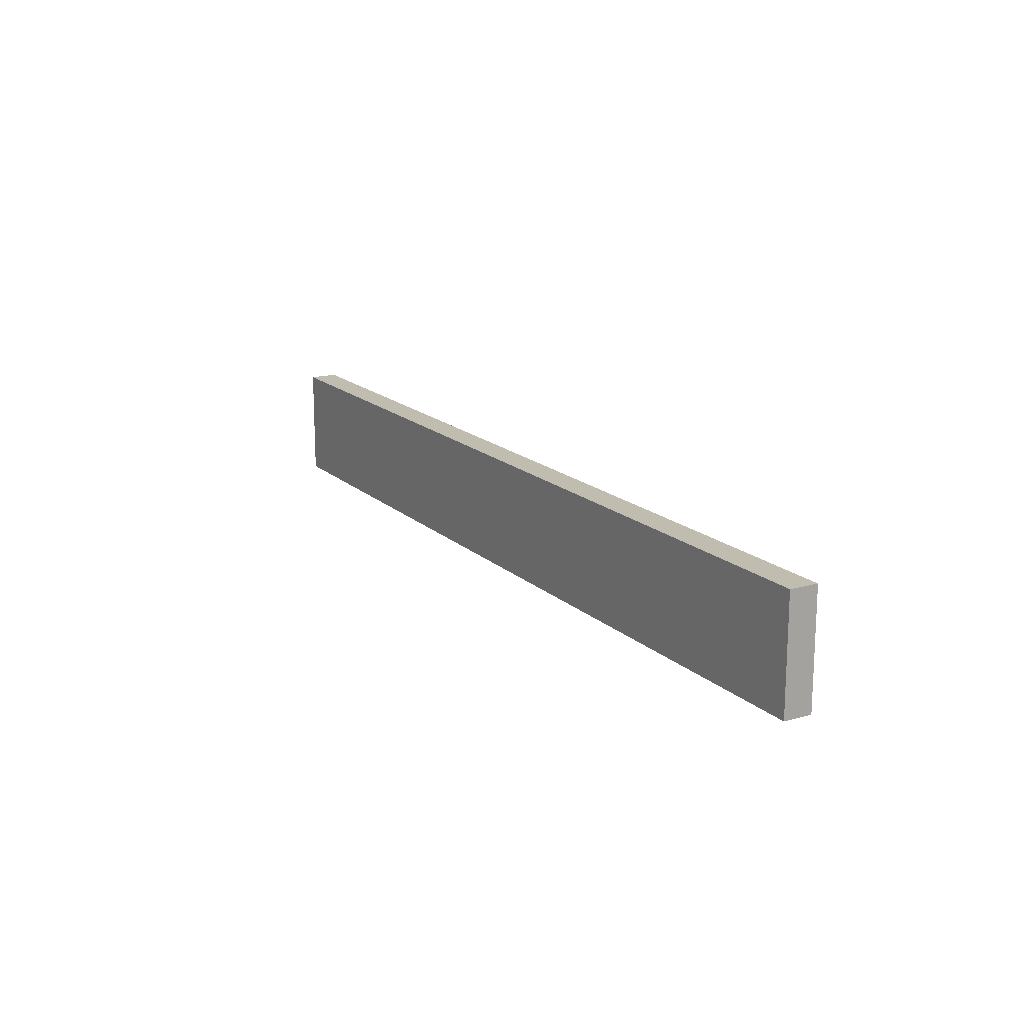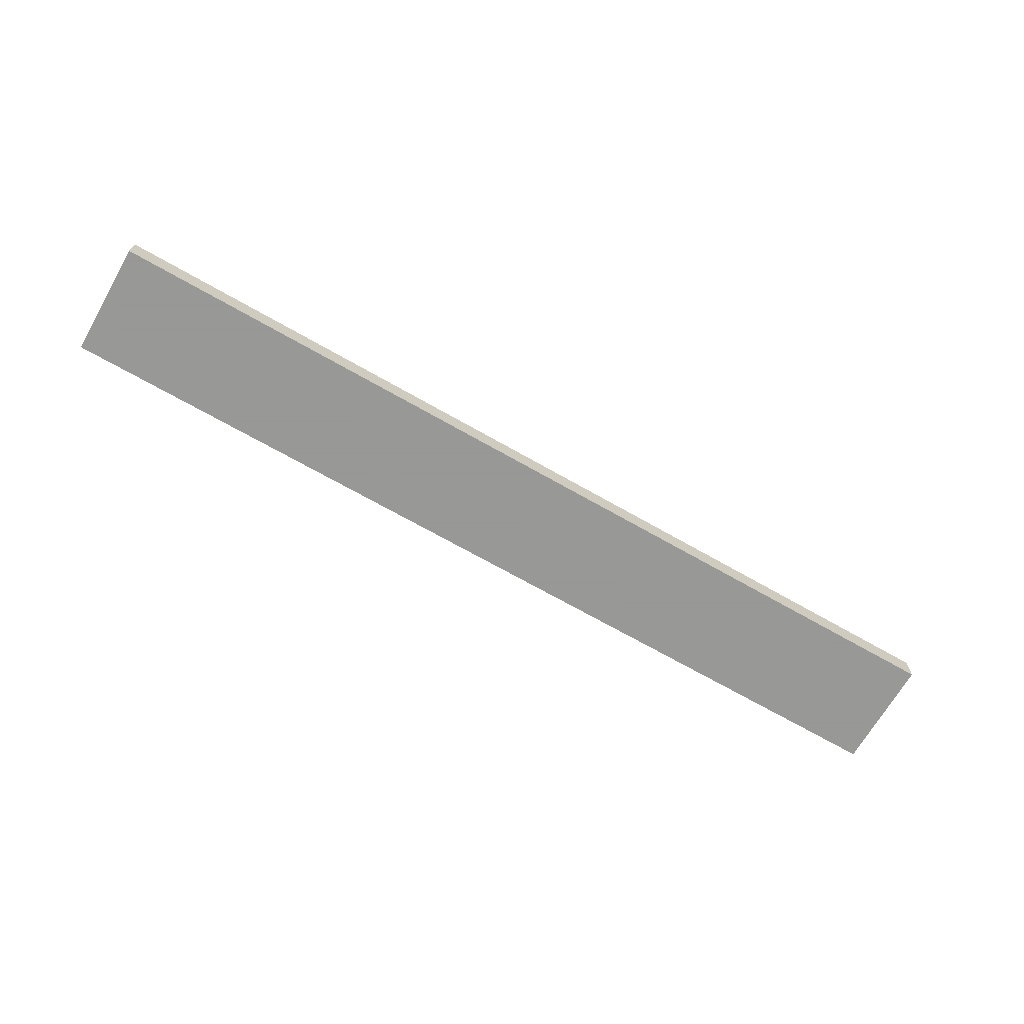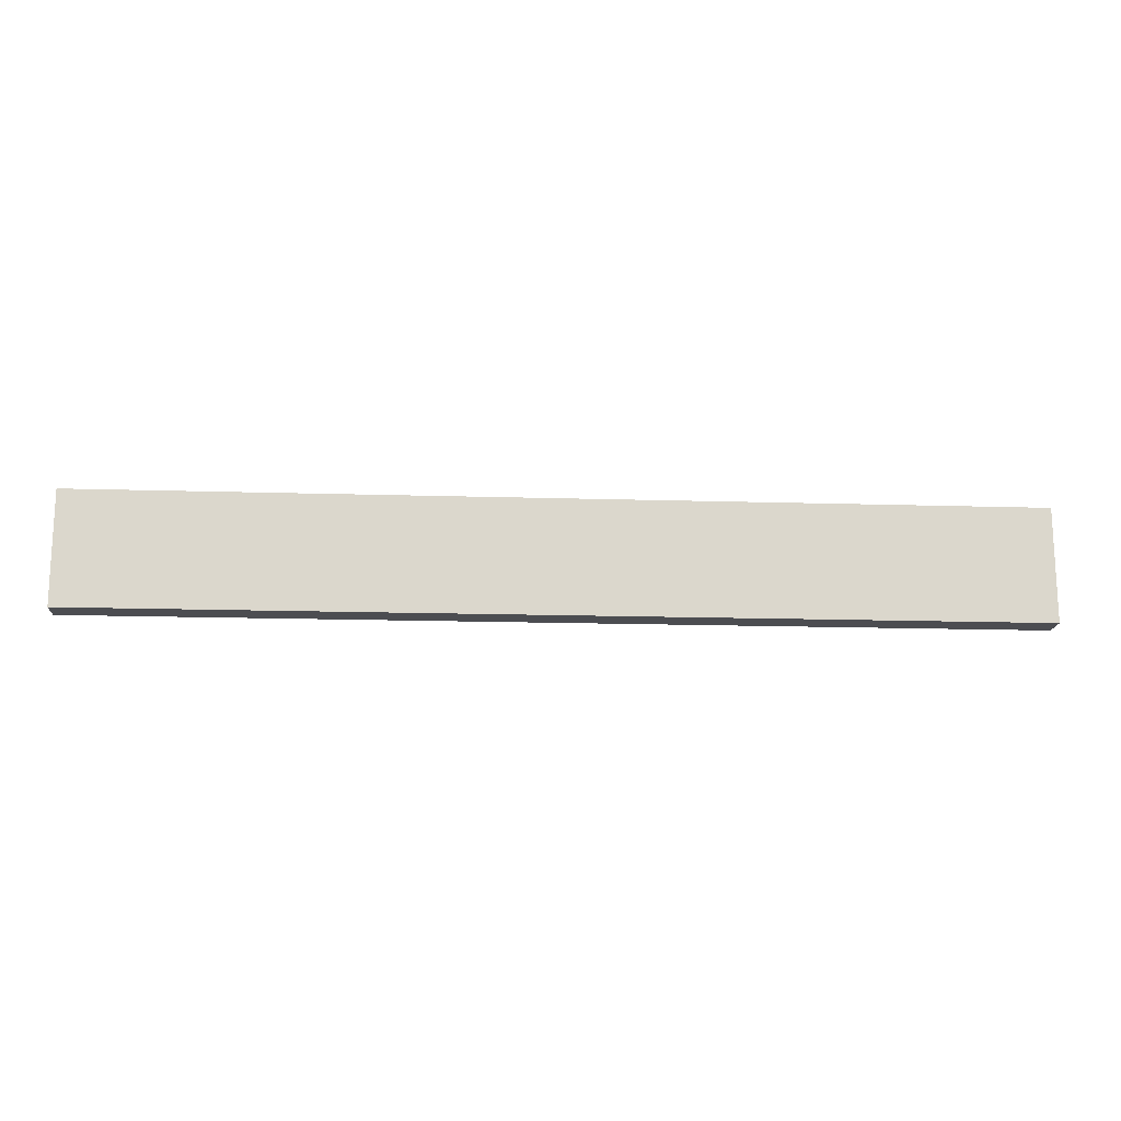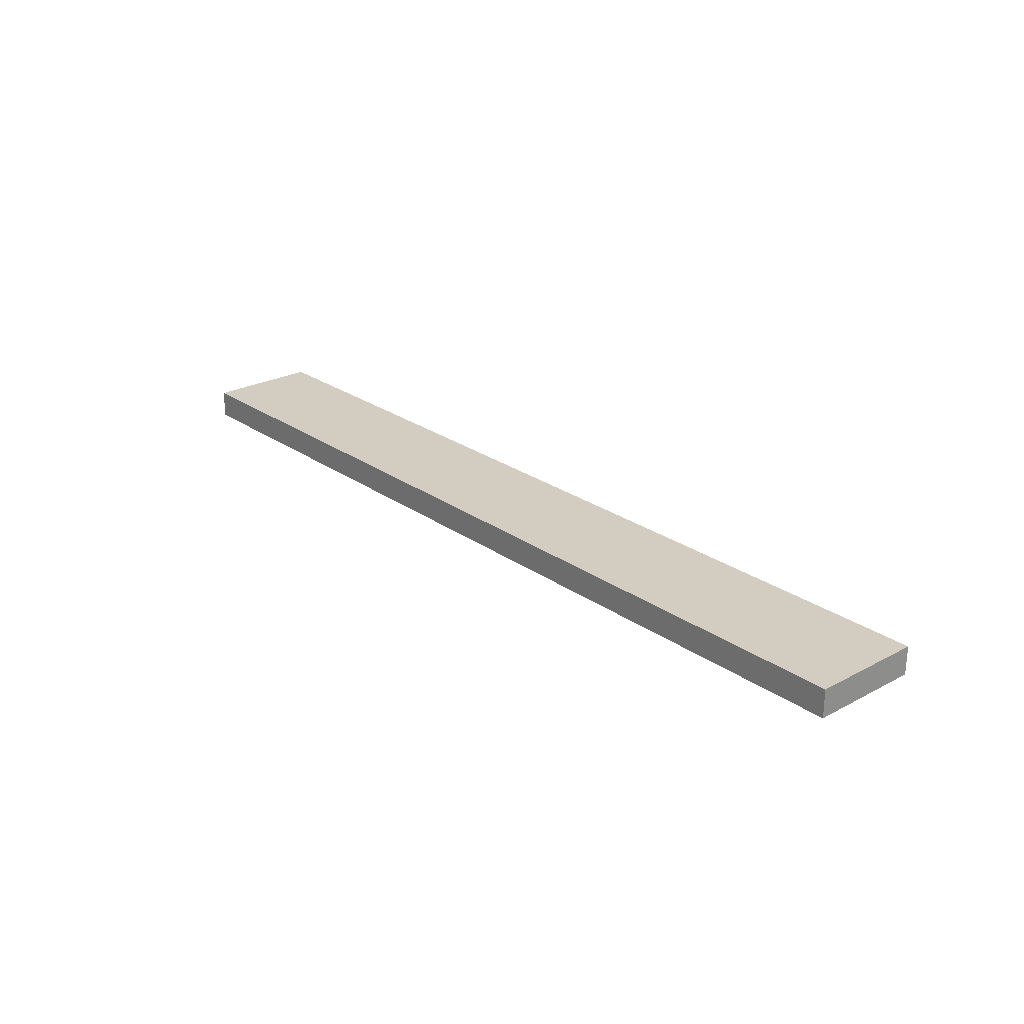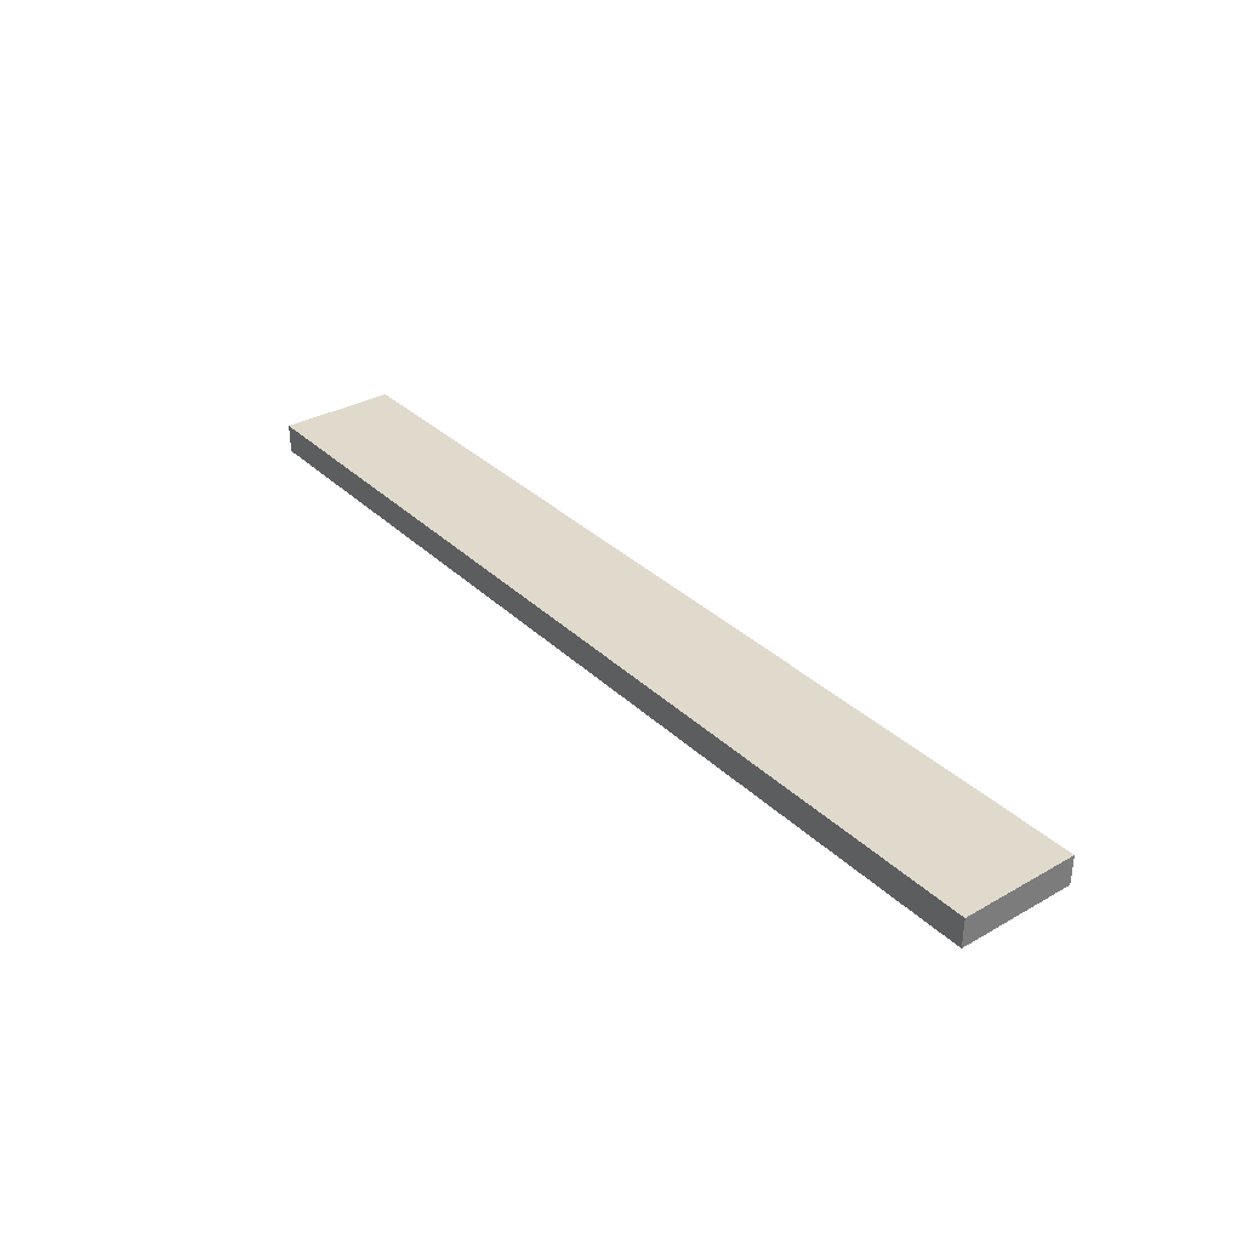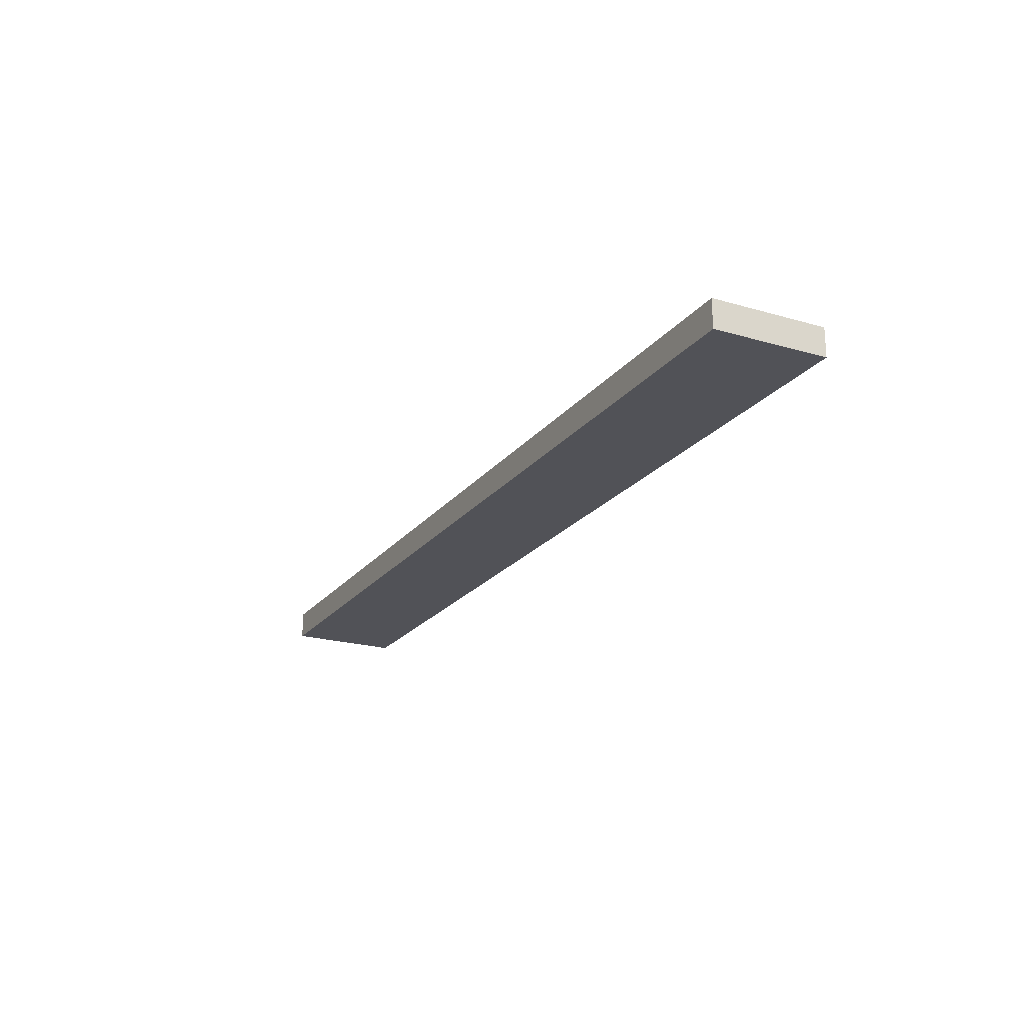
<metadata>
{"format":"obj","ext":"obj","renderer":"f3d","projection":"perspective","resolution":1024,"background":"white","views":[{"elev":16.3,"azim":-119.9,"up":"+Y"},{"elev":-68.4,"azim":-29.9,"up":"+Z"},{"elev":-16.2,"azim":176.4,"up":"+Y"},{"elev":24.7,"azim":-131.1,"up":"+Z"},{"elev":33.1,"azim":52.2,"up":"+Z"},{"elev":-21.5,"azim":-117.2,"up":"+Z"}]}
</metadata>
<code>
v 0.3195 -0.06784 0.3977
v 0.3195 0.009791 0.4171
v -0.3209 0.009791 0.4171
v -0.3209 0.009791 0.3977
v -0.3209 -0.06784 0.4171
v 0.3195 0.009791 0.3977
v -0.3209 -0.06784 0.3977
v 0.3195 -0.06784 0.4171
f 8 1 2
f 3 4 5
f 6 2 1
f 7 5 4
f 6 4 2
f 3 2 4
f 3 5 2
f 8 2 5
f 7 1 5
f 8 5 1
f 7 4 1
f 6 1 4

</code>
